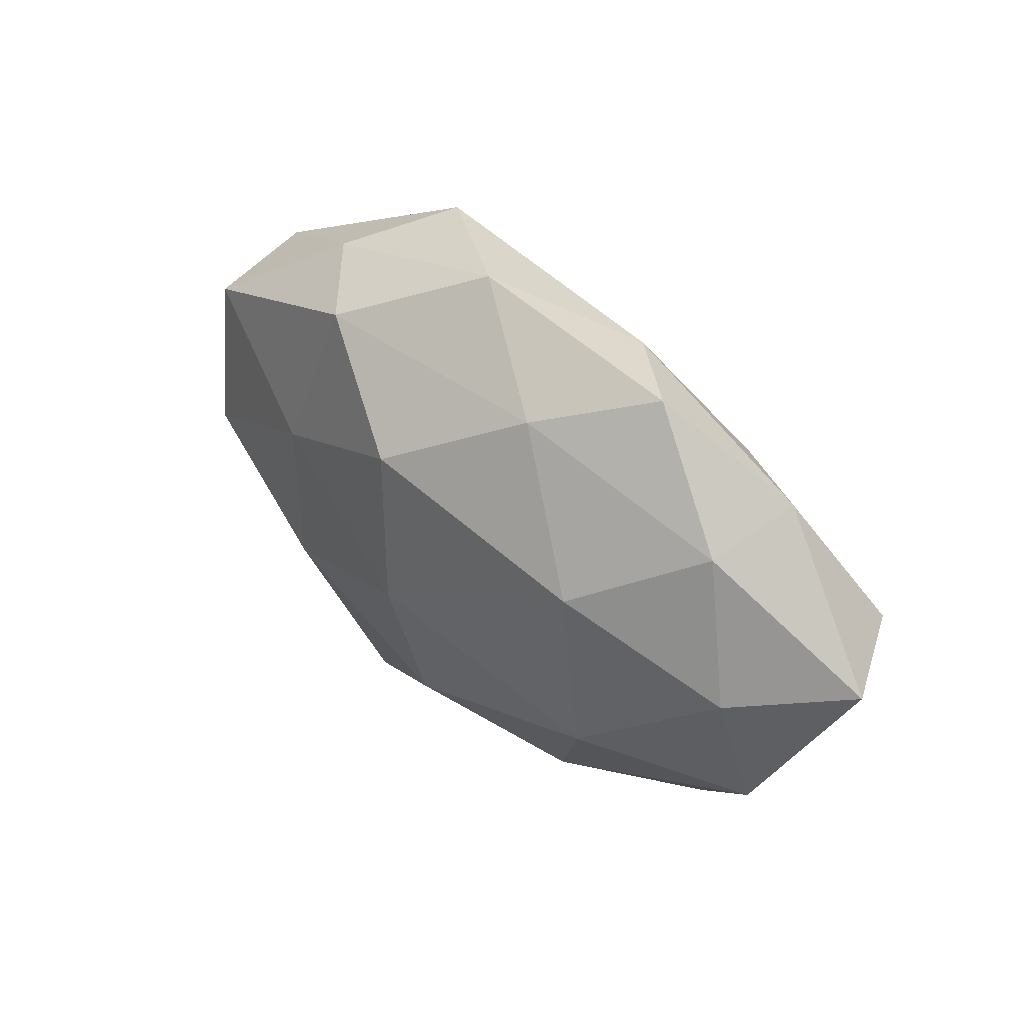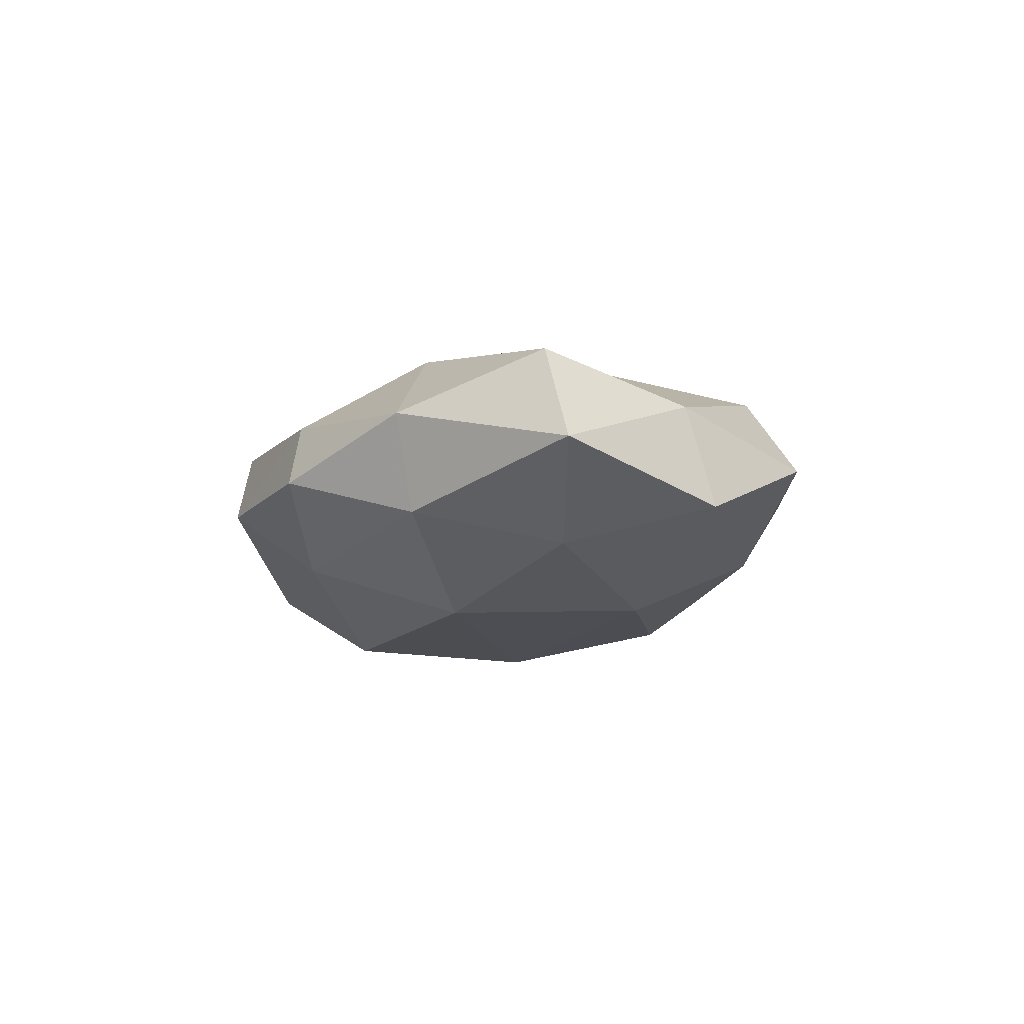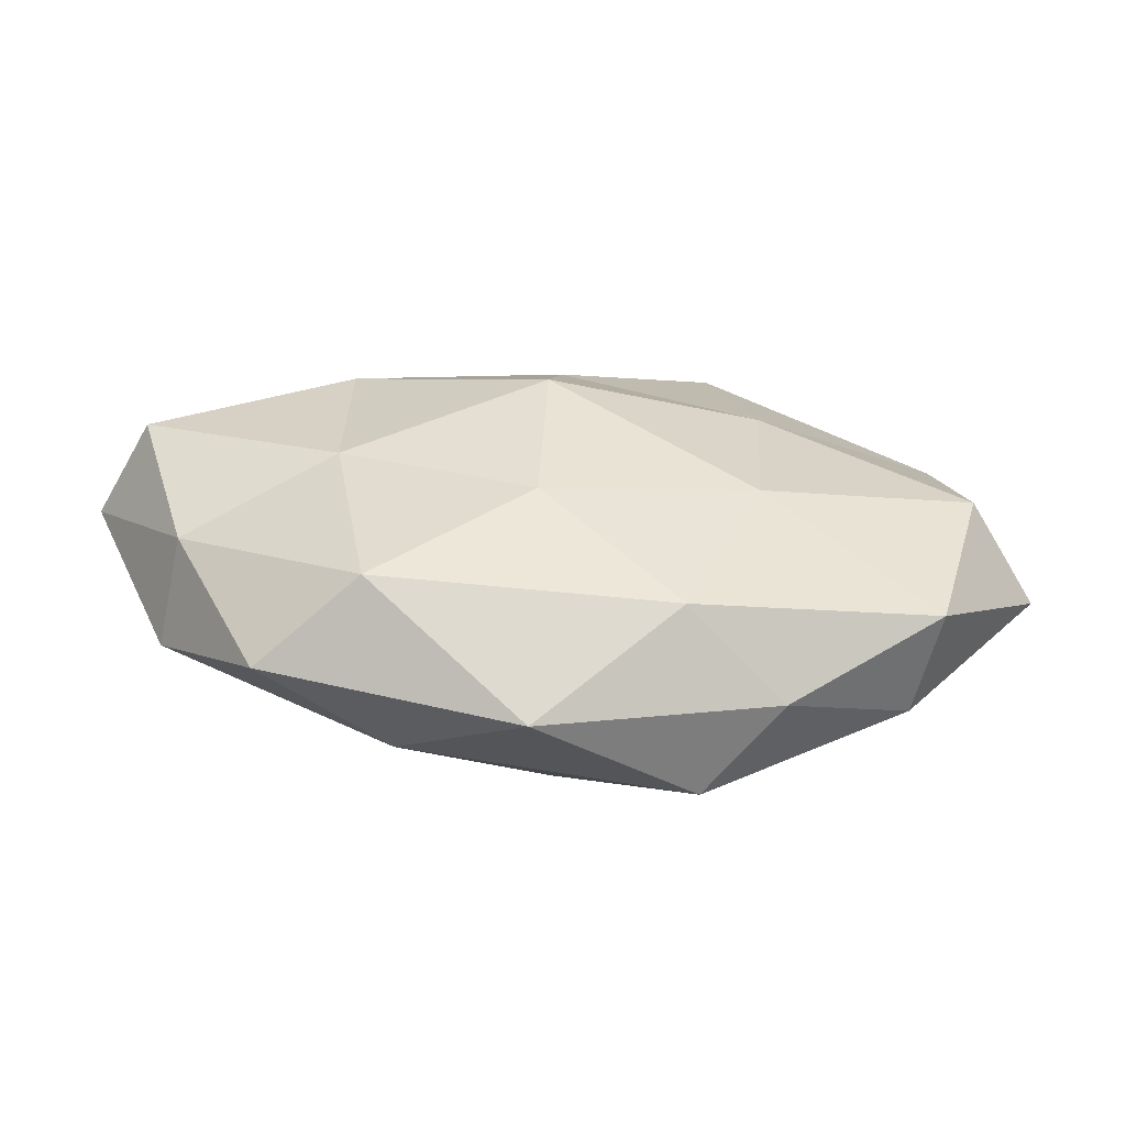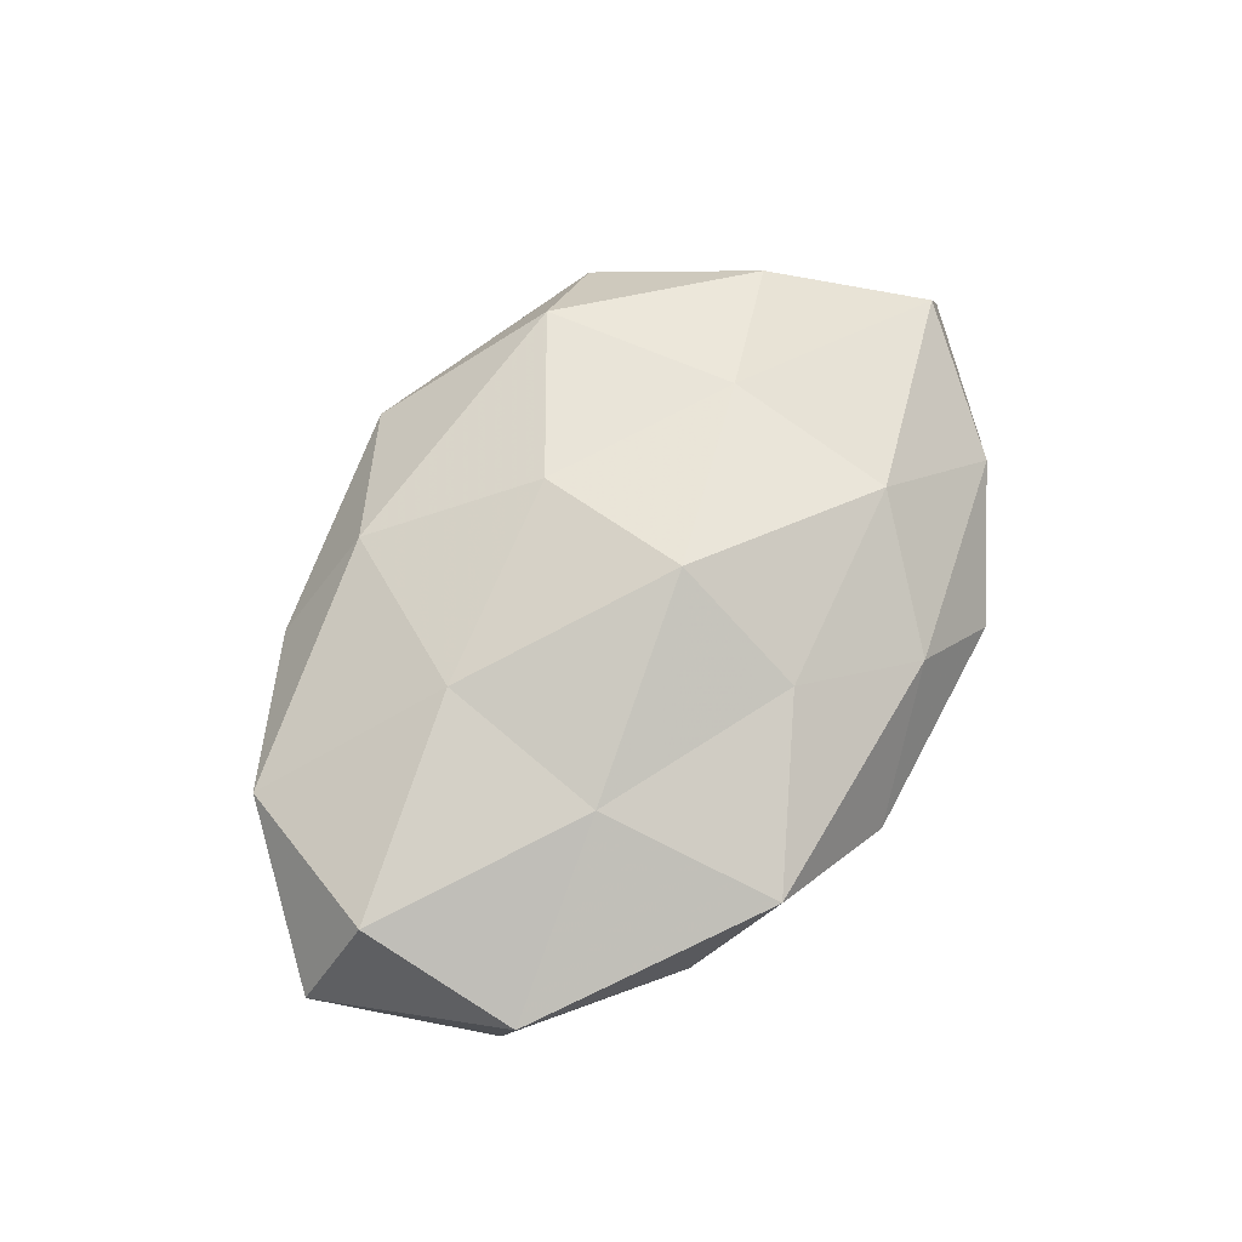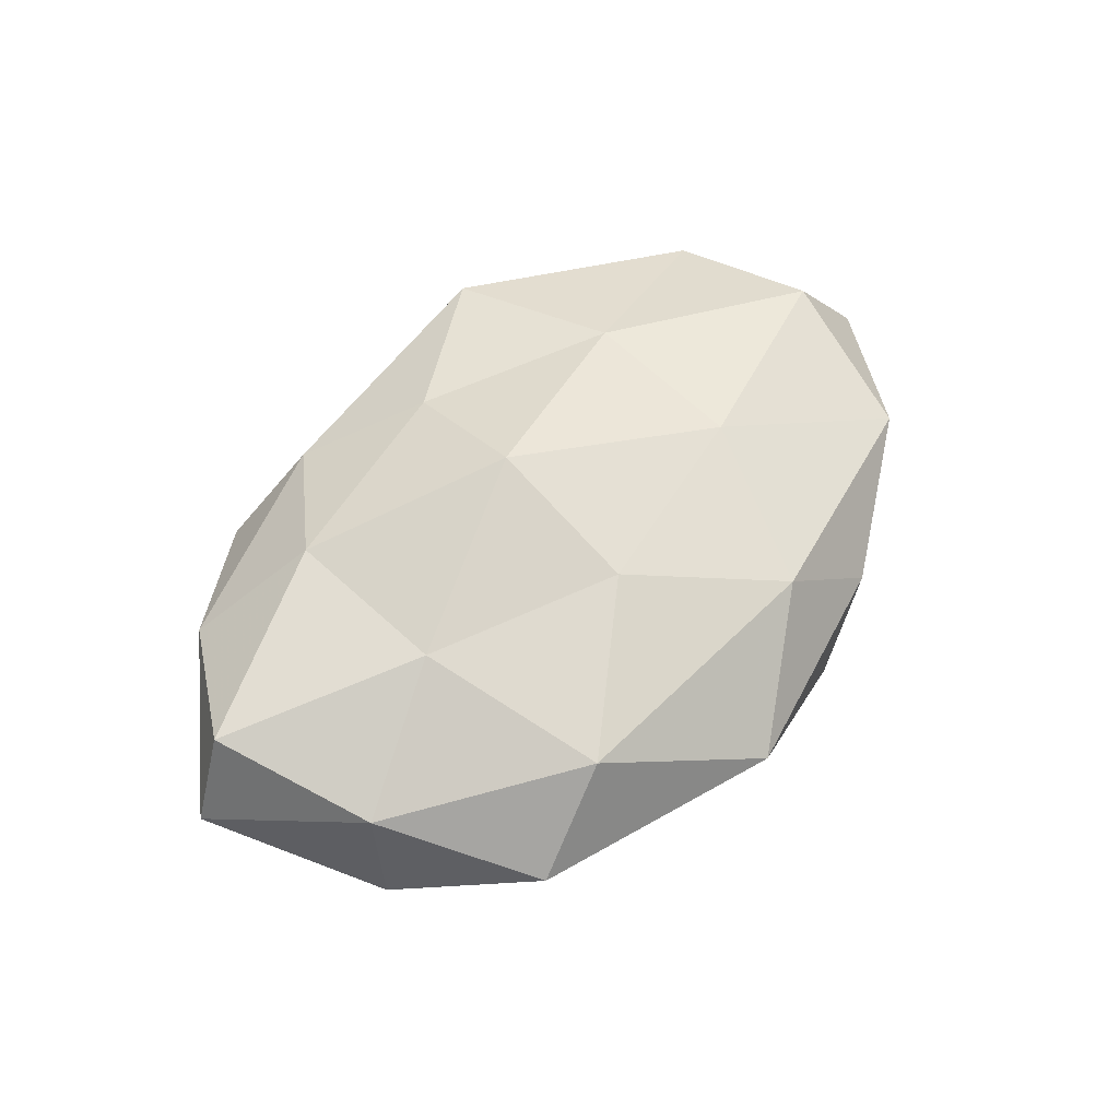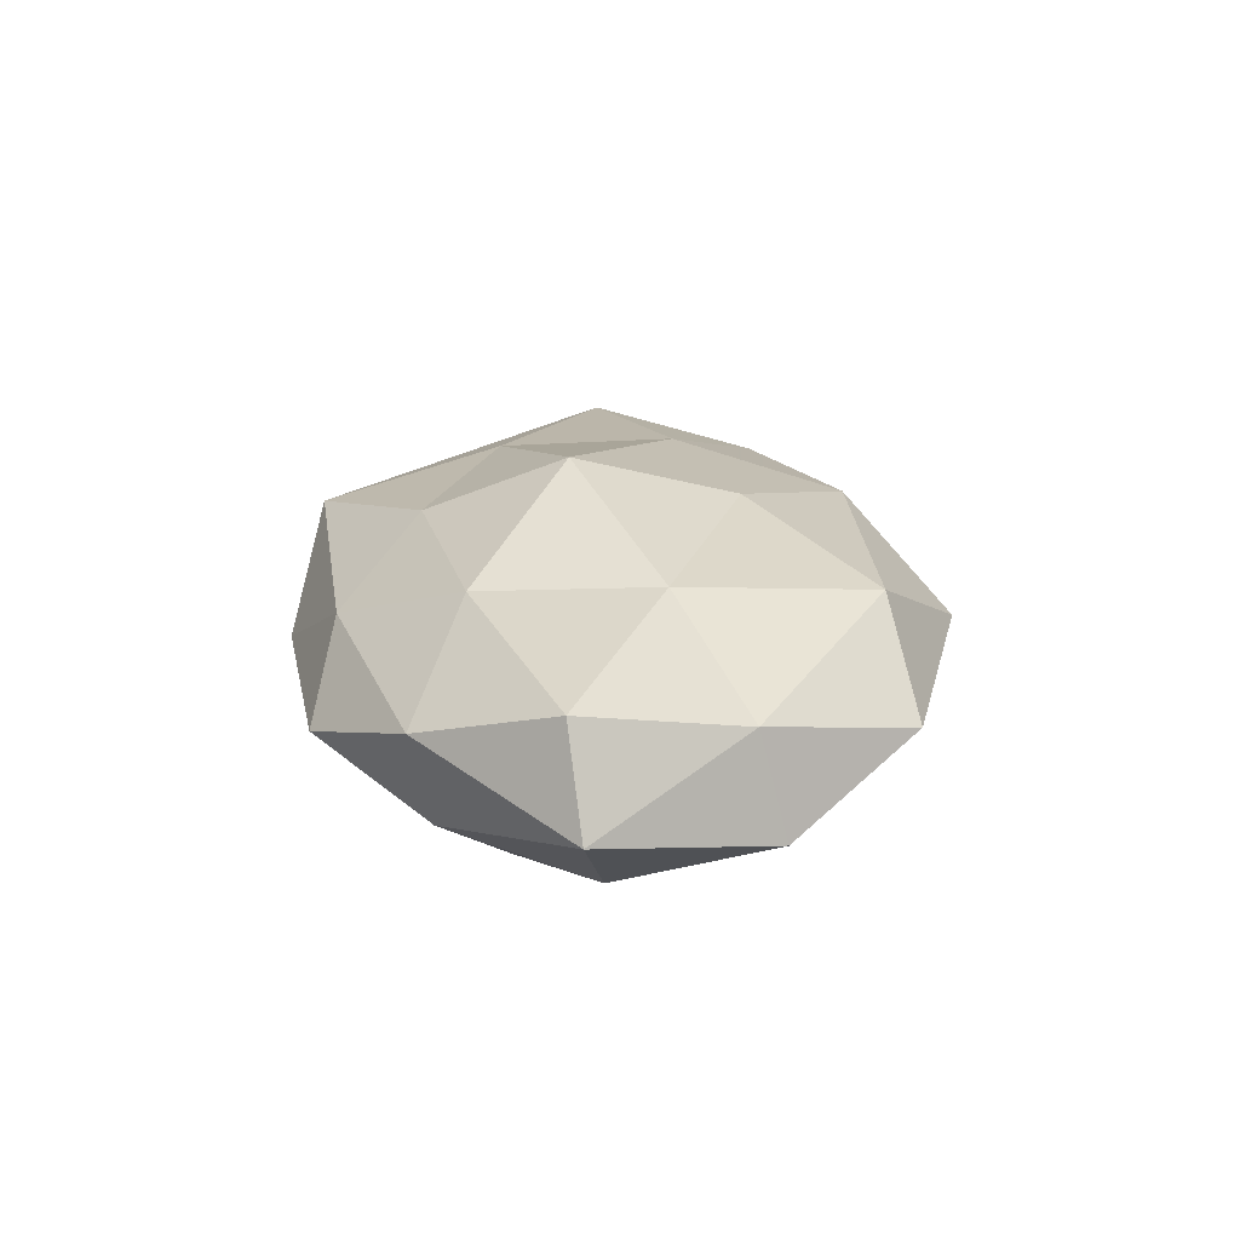
<metadata>
{"format":"obj","ext":"obj","renderer":"f3d","projection":"perspective","resolution":1024,"background":"white","views":[{"elev":43.0,"azim":-136.7,"up":"+Y"},{"elev":-9.4,"azim":-103.3,"up":"+Z"},{"elev":-61.3,"azim":-4.1,"up":"+Y"},{"elev":71.2,"azim":126.3,"up":"+Z"},{"elev":58.9,"azim":-46.7,"up":"+Z"},{"elev":22.1,"azim":-93.3,"up":"+Z"}]}
</metadata>
<code>
v 0.003238 0.02024 -0.02036
v -0.04808 -0.01615 -0.005979
v 0.02636 -0.01446 -0.01543
v -0.00384 -0.04147 0.001843
v 0.01323 -0.03008 0.01218
v 0.02001 0.02953 -0.01176
v -0.003266 0.005128 0.02276
v -0.03972 0.02131 -0.006724
v -0.03545 -0.03224 0.001505
v -0.0281 -0.01153 -0.01706
v -0.02811 -0.00484 0.01578
v 0.02262 -0.009178 0.01653
v -0.02582 0.01283 -0.01777
v -0.04639 -0.0129 0.007096
v 0.0241 0.01305 0.01549
v -0.01339 0.03029 -0.01107
v 0.001857 -0.002181 -0.0217
v -0.004079 -0.01523 0.01807
v -0.001161 0.02272 0.01574
v -0.02643 0.03529 -0.001316
v 0.04828 0.01949 0.00628
v 0.04452 -0.02163 0.007892
v -0.05314 0.007386 0.01198
v 0.02563 -0.03317 0.001454
v -0.02342 -0.0296 0.01307
v 0.04848 0.01675 -0.007507
v -8.266e-05 -0.02224 -0.01733
v -0.04599 0.003256 -0.01098
v 0.01917 0.03574 0.01013
v 0.01659 -0.03551 -0.009856
v -0.02782 0.01734 0.01564
v 0.05033 -0.0006971 0.01247
v -0.04222 0.02388 0.005356
v 0.04204 -0.0217 -0.005389
v 0.002173 0.03932 -0.001525
v 0.05916 -0.003304 0.0001634
v 0.02647 0.007553 -0.01548
v -0.01894 -0.0303 -0.009244
v 0.04753 -0.004103 -0.01089
v -0.05899 0.005979 -4.957e-05
v -0.01515 0.03243 0.008393
v 0.02958 0.03061 -0.001203
f 9 14 2
f 15 7 12
f 6 1 16
f 16 1 13
f 16 13 8
f 17 13 1
f 10 13 17
f 11 18 7
f 18 5 12
f 12 7 18
f 15 19 7
f 20 16 8
f 5 22 12
f 14 11 23
f 4 24 5
f 5 24 22
f 4 5 25
f 9 4 25
f 9 25 14
f 25 11 14
f 25 5 18
f 25 18 11
f 17 3 27
f 27 10 17
f 2 28 10
f 8 13 28
f 10 28 13
f 29 19 15
f 29 15 21
f 4 30 24
f 30 27 3
f 11 7 31
f 31 7 19
f 23 11 31
f 32 15 12
f 21 15 32
f 12 22 32
f 8 33 20
f 31 33 23
f 34 22 24
f 30 3 34
f 24 30 34
f 6 16 35
f 35 16 20
f 21 36 26
f 21 32 36
f 36 32 22
f 36 22 34
f 6 37 1
f 1 37 17
f 37 3 17
f 26 37 6
f 9 2 38
f 9 38 4
f 2 10 38
f 38 10 27
f 38 30 4
f 38 27 30
f 34 3 39
f 26 36 39
f 39 36 34
f 37 39 3
f 26 39 37
f 14 40 2
f 14 23 40
f 2 40 28
f 28 40 8
f 40 33 8
f 40 23 33
f 29 41 19
f 19 41 31
f 41 20 33
f 41 33 31
f 35 20 41
f 35 41 29
f 42 26 6
f 42 21 26
f 42 29 21
f 42 6 35
f 42 35 29

</code>
